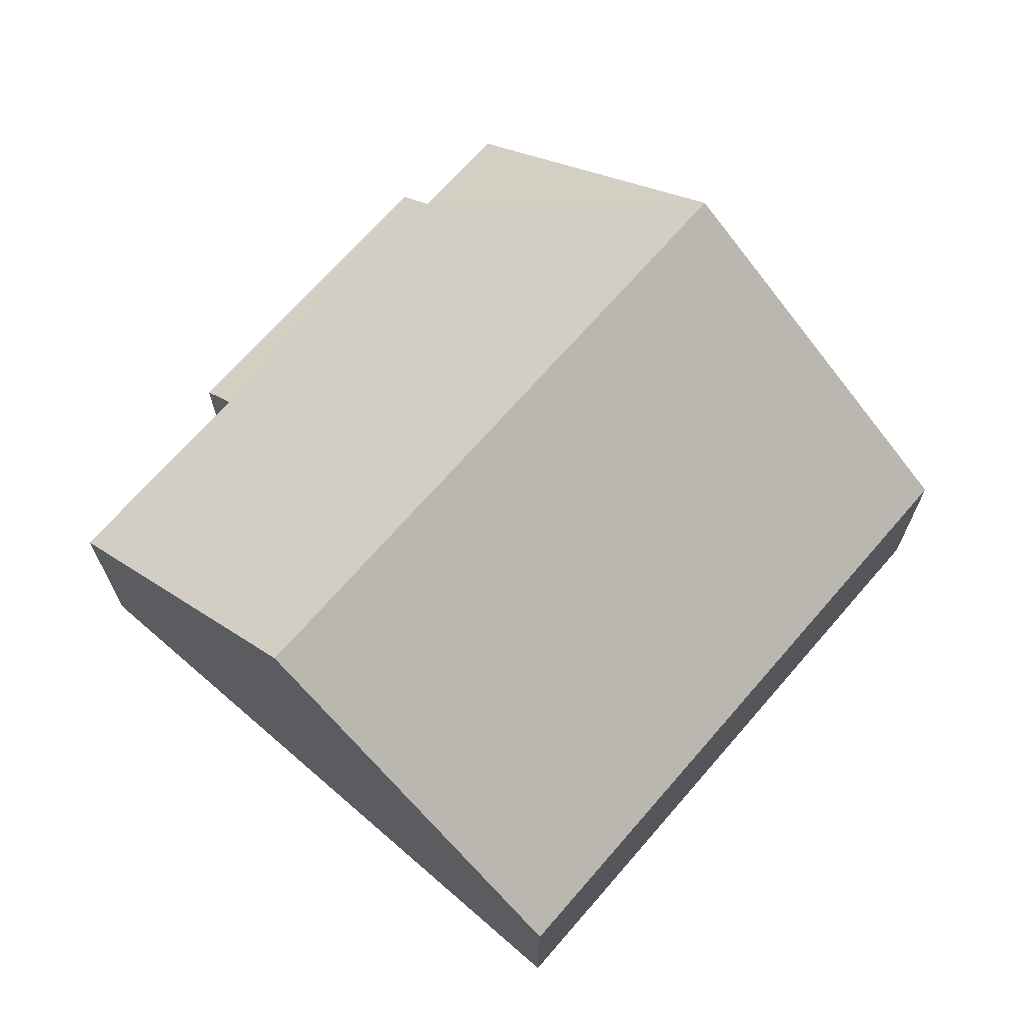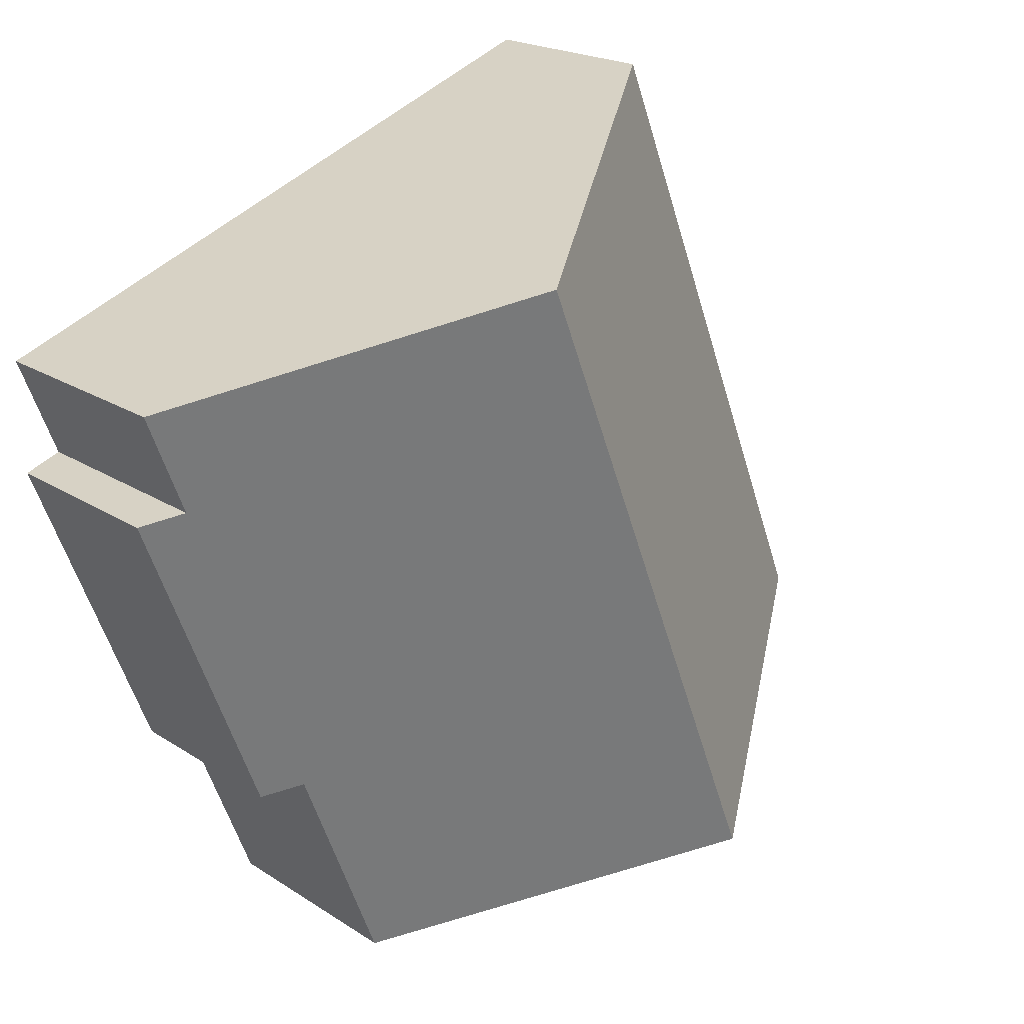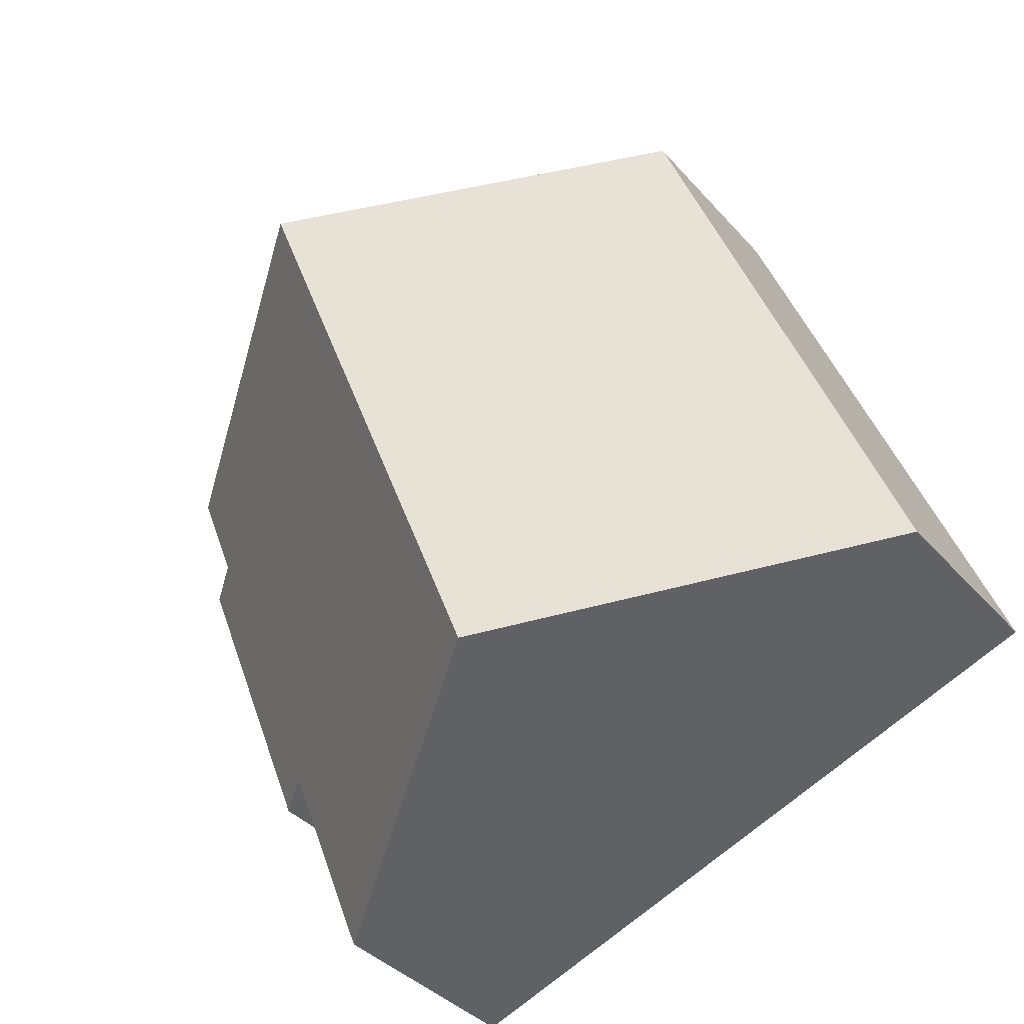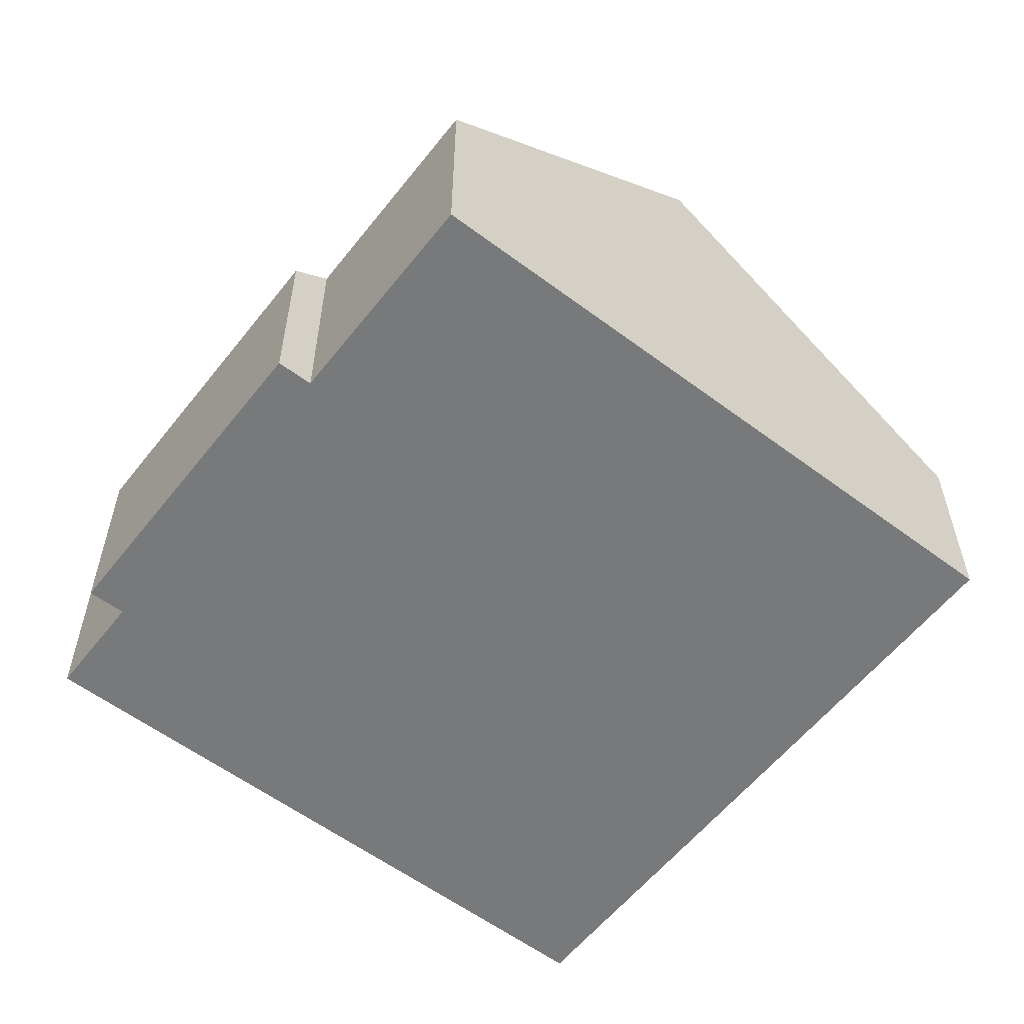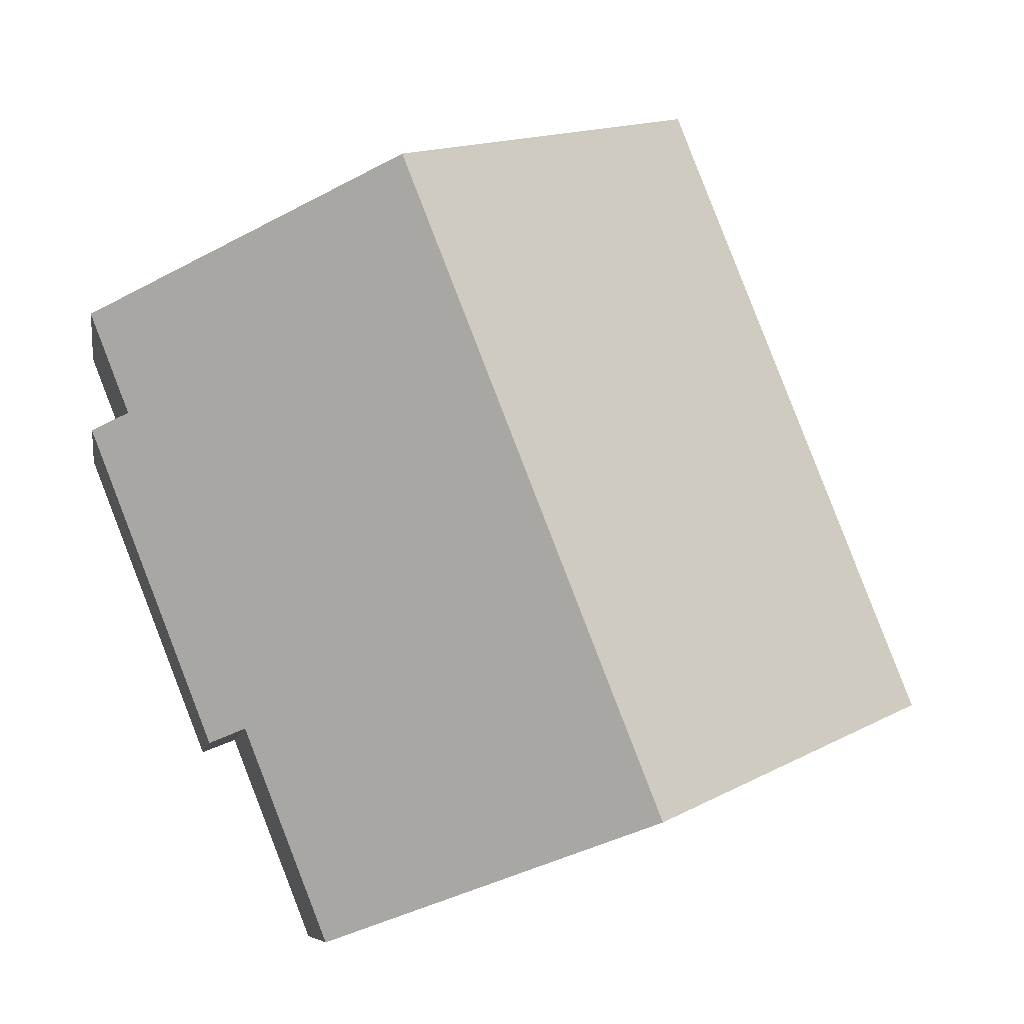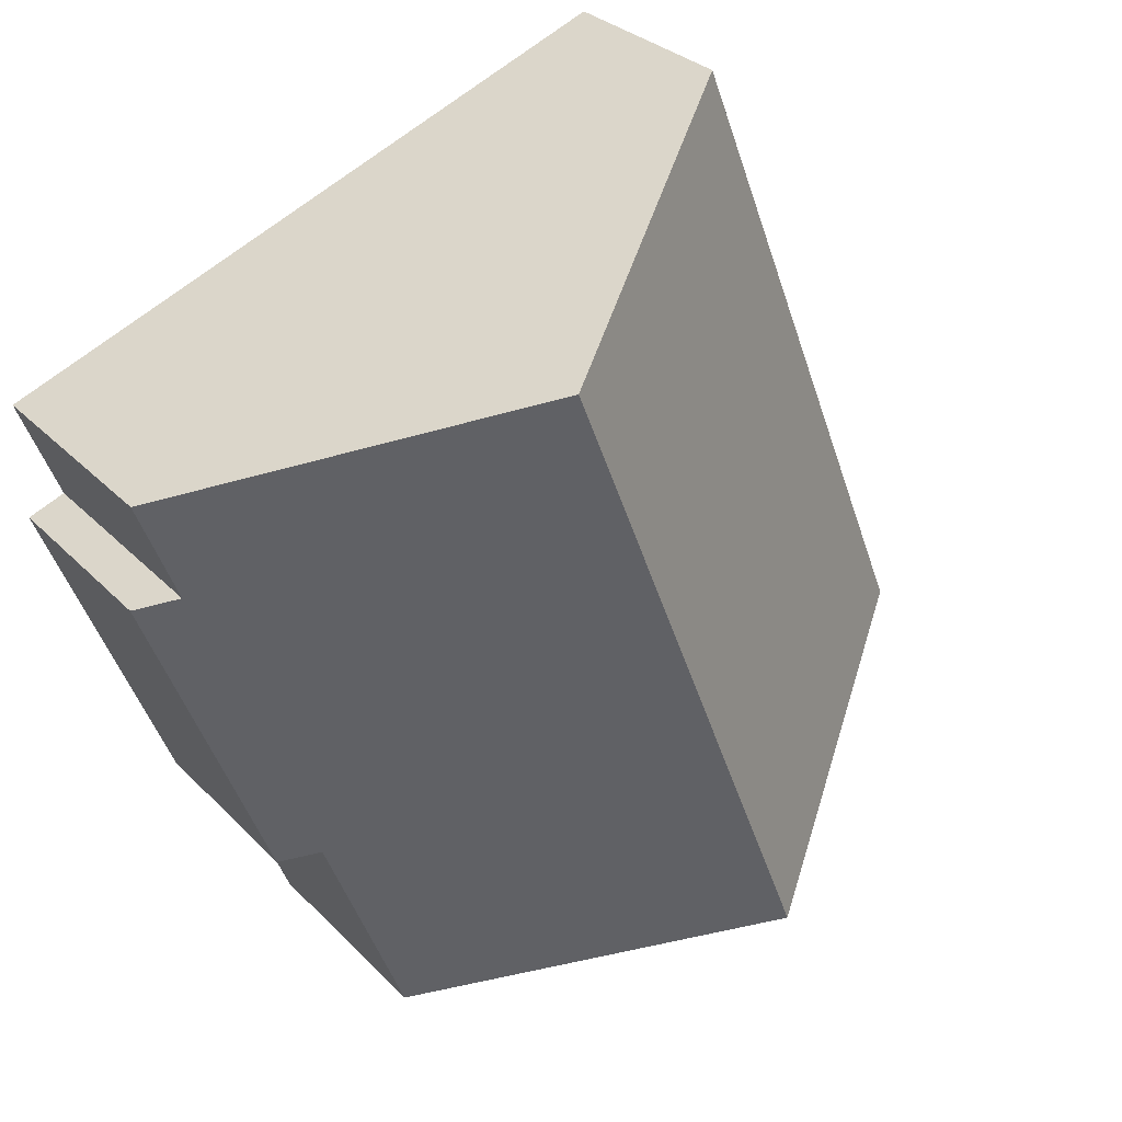
<metadata>
{"format":"obj","ext":"obj","renderer":"f3d","projection":"perspective","resolution":1024,"background":"white","views":[{"elev":69.2,"azim":-117.6,"up":"+Y"},{"elev":20.2,"azim":139.8,"up":"+Z"},{"elev":-36.7,"azim":-144.5,"up":"+Z"},{"elev":-57.7,"azim":163.6,"up":"+Y"},{"elev":-8.2,"azim":171.0,"up":"+Z"},{"elev":29.9,"azim":145.2,"up":"+Z"}]}
</metadata>
<code>
v  6.074 8.491 -2.387
v  13.05 4.226 -0.601
v  11.51 4.226 -4.525
v  10.66 8.491 9.291
v  15.33 4.253 5.293
v  16 3.728 5.031
v  16.07 4.253 7.167
v  13.69 3.728 -0.851
v  4.59 3.728 11.68
v  0 3.728 2.283e-16
v  13.05 3.68e-17 -0.601
v  13.69 5.211e-17 -0.851
v  11.51 2.771e-16 -4.525
v  6.074 1.462e-16 -2.387
v  0 0 0
v  16.07 -4.389e-16 7.167
v  15.33 -3.241e-16 5.293
v  16 -3.081e-16 5.031
v  4.59 -7.151e-16 11.68
v  10.66 -5.689e-16 9.291
g defaultobject
f 1 2 3
f 2 1 4
f 2 4 5
f 2 5 6
f 5 4 7
f 6 8 2
f 9 1 10
f 1 9 4
f 8 11 2
f 11 8 12
f 13 1 3
f 1 13 10
f 10 13 14
f 10 14 15
f 11 3 2
f 3 11 13
f 16 5 7
f 5 16 17
f 18 8 6
f 8 18 12
f 15 9 10
f 9 15 19
f 19 4 9
f 4 19 20
f 4 20 7
f 7 20 16
f 17 6 5
f 6 17 18
f 18 17 12
f 14 19 15
f 19 14 13
f 19 13 20
f 20 13 11
f 20 11 17
f 20 17 16
f 17 11 12

</code>
